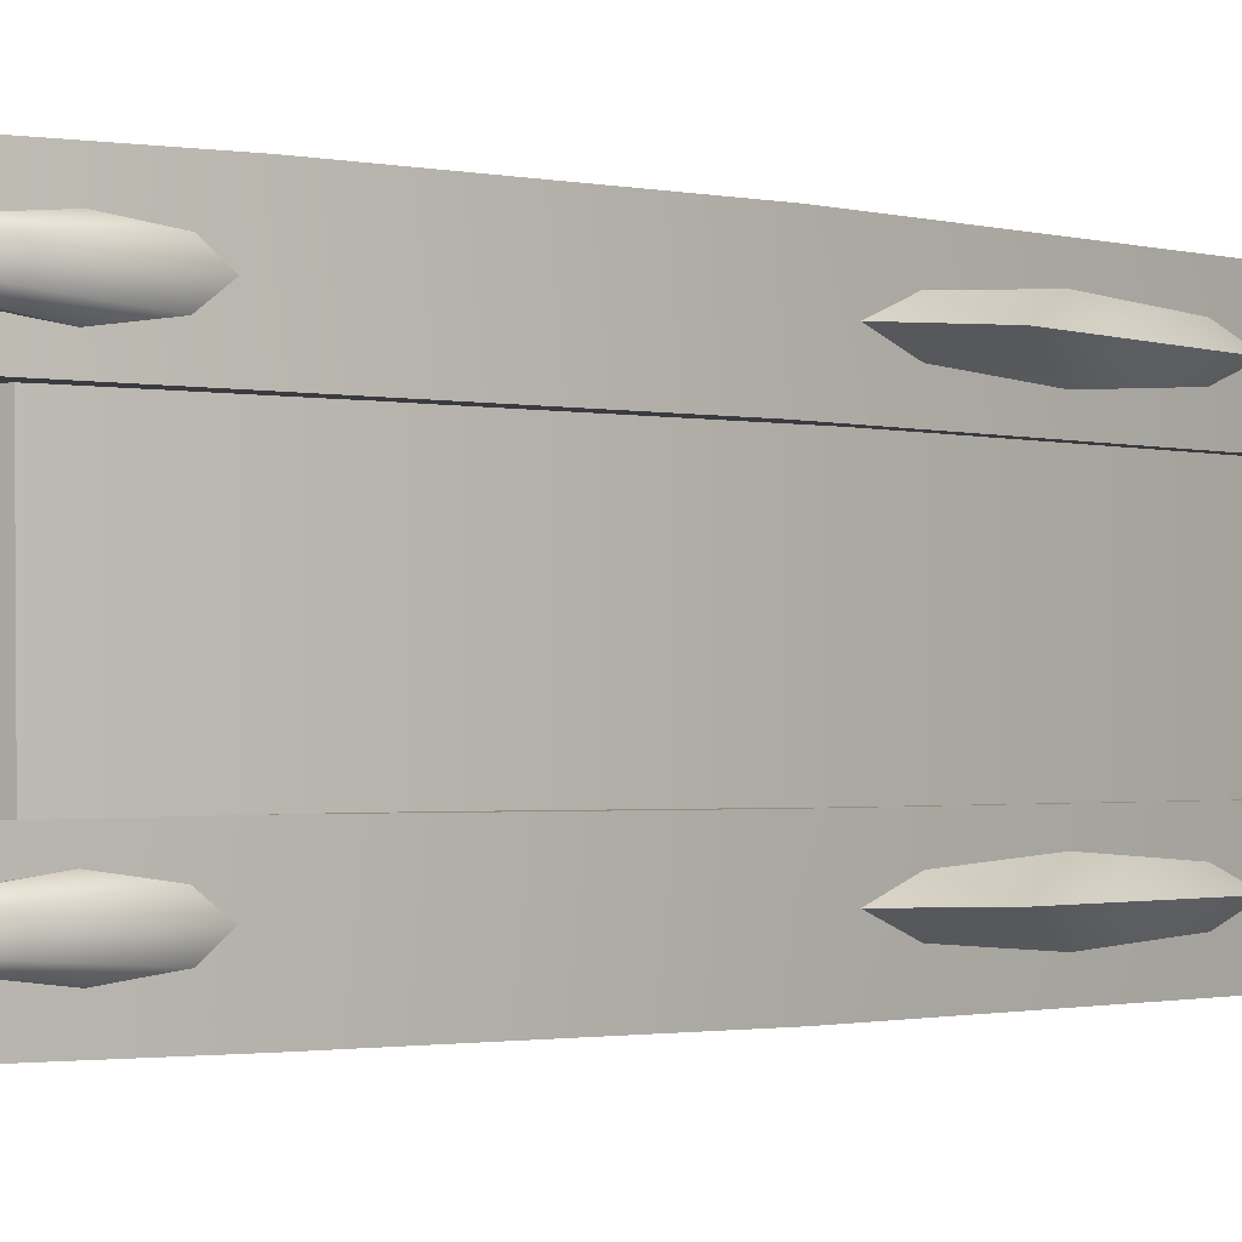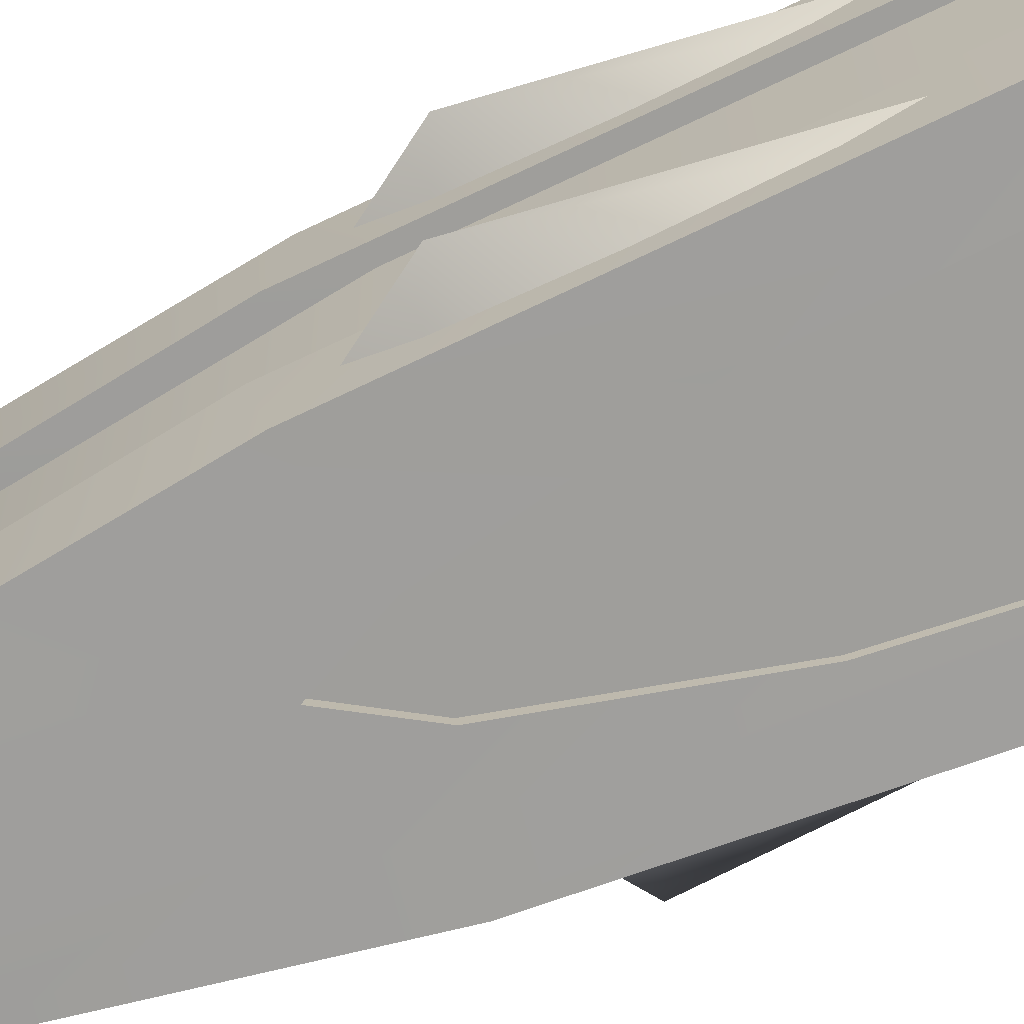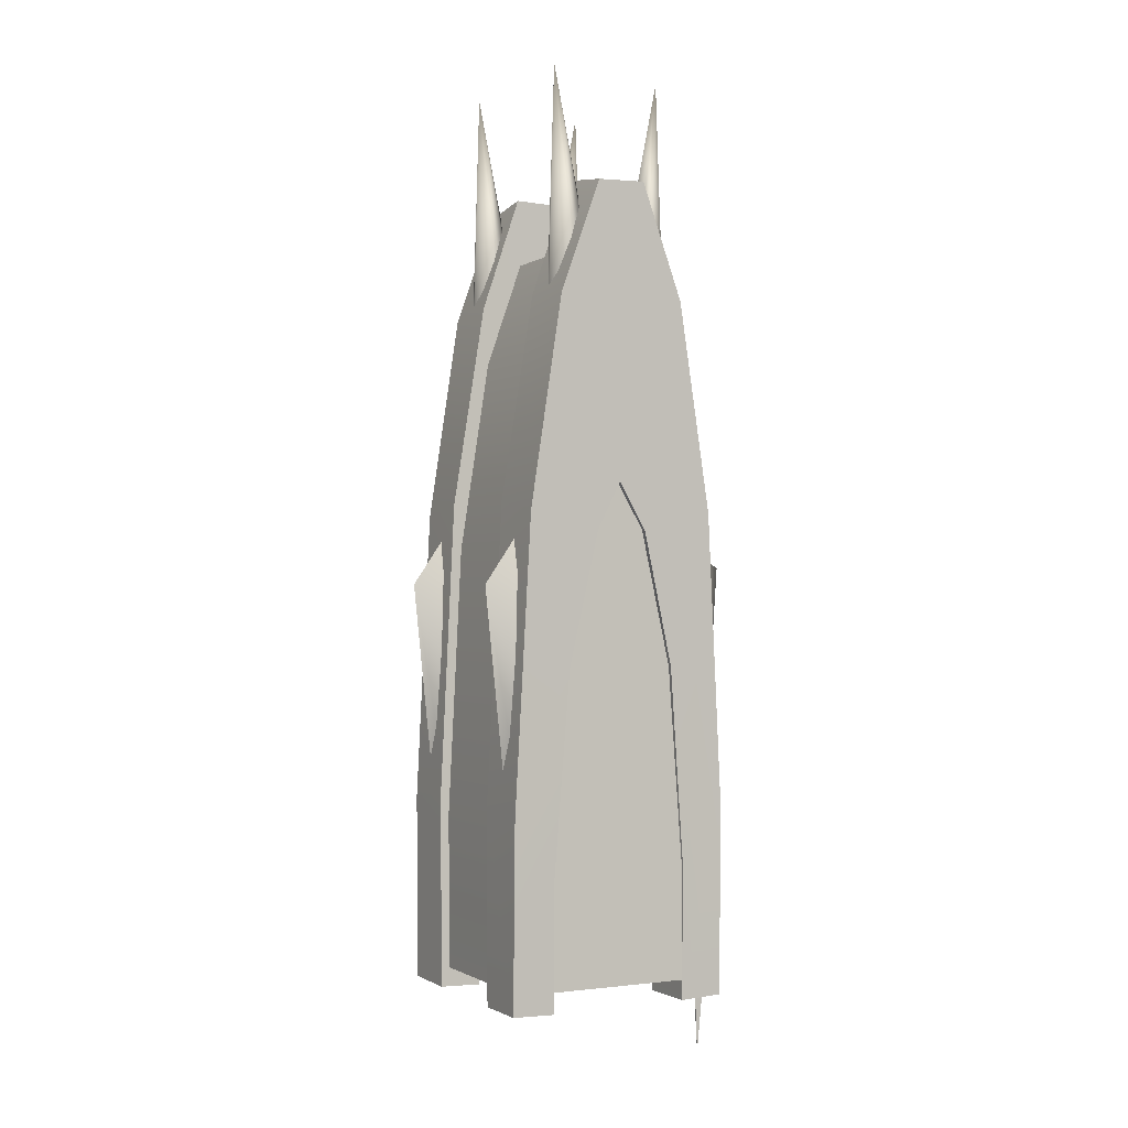
<metadata>
{"format":"obj","ext":"obj","renderer":"f3d","projection":"perspective","resolution":1024,"background":"white","views":[{"elev":-1.1,"azim":-145.9,"up":"+Z"},{"elev":-70.8,"azim":-67.4,"up":"+Z"},{"elev":-0.6,"azim":-27.8,"up":"+Y"}]}
</metadata>
<code>
g Demonic Chest1
v -0.02071 11.01 -1.204
v 0.2396 13.99 -1.216
v -0.2586 13.97 -1.216
v -0.02071 11.01 1.194
v -0.2586 13.97 1.206
v 0.2396 13.99 1.206
v -1.162 5.846 -1.147
v -1.161 7.743 -1.179
v -1.161 7.83 -0.558
v -1.154 5.837 -0.5548
v 0.7283 7.223 -0.5602
v 1.154 5.837 -0.5548
v 0.7215 5.822 -0.5588
v 1.161 7.83 -0.558
v 0.5734 9.273 -0.5653
v 1.002 10.81 -0.5655
v 0.7283 7.223 -0.5602
v 1.154 5.837 -0.5548
v 1.161 7.743 -1.179
v 1.162 5.846 -1.147
v 1.161 7.83 -0.558
v 1.002 10.71 -1.202
v 1.002 10.81 -0.5655
v 0.7258 7.134 -1.164
v 1.161 7.743 -1.179
v 1.002 10.71 -1.202
v 0.5714 9.177 -1.185
v 0.719 5.831 -1.148
v 1.161 7.743 -1.179
v 1.162 5.846 -1.147
v -1.161 7.743 -1.179
v -1.002 10.71 -1.202
v -1.007 10.82 -0.5692
v -1.161 7.83 -0.558
v 0.2666 10.63 -0.5688
v 0.667 12.89 -0.5708
v 1.002 10.81 -0.5655
v 0.5734 9.273 -0.5653
v -0.01617 11.12 -0.57
v 0.249 14.05 -0.5737
v 0.667 12.89 -0.5708
v 0.2666 10.63 -0.5688
v -1.002 10.71 -1.202
v -0.6723 12.83 -1.207
v -0.667 12.89 -0.5708
v -1.007 10.82 -0.5692
v -0.01617 11.12 -0.57
v -0.2586 14.06 -0.5863
v 0.249 14.05 -0.5737
v -0.2666 10.63 -0.5688
v -0.667 12.89 -0.5708
v -0.5782 9.29 -0.5617
v -1.007 10.82 -0.5692
v -0.7341 7.231 -0.5565
v -1.161 7.83 -0.558
v 0.2651 10.53 -1.199
v 0.6723 12.83 -1.207
v 0.2396 13.99 -1.216
v -0.02071 11.01 -1.204
v 0.5714 9.177 -1.185
v 1.002 10.71 -1.202
v 0.6723 12.83 -1.207
v 0.2651 10.53 -1.199
v -0.6723 12.83 -1.207
v -0.2586 13.97 -1.216
v -0.2586 14.06 -0.5863
v -0.667 12.89 -0.5708
v 0.2396 13.99 -1.216
v 0.249 14.05 -0.5737
v -0.2586 14.06 -0.5863
v -0.2586 13.97 -1.216
v -0.7275 5.822 -0.5551
v -1.154 5.837 -0.5548
v -1.161 7.83 -0.558
v -0.7341 7.231 -0.5565
v -0.7341 7.144 -1.177
v -1.161 7.743 -1.179
v -1.162 5.846 -1.147
v -0.719 5.831 -1.148
v -1.154 5.837 -0.5548
v -0.7275 5.822 -0.5551
v -0.719 5.831 -1.148
v -1.162 5.846 -1.147
v -0.7341 7.144 -1.177
v -0.7341 7.231 -0.5565
v -0.5782 9.29 -0.5617
v -0.5714 9.177 -1.185
v 0.7258 7.134 -1.164
v 0.7215 5.822 -0.5588
v 0.719 5.831 -1.148
v 0.7283 7.223 -0.5602
v 0.5714 9.177 -1.185
v 0.5734 9.273 -0.5653
v -0.5714 9.177 -1.185
v -0.5782 9.29 -0.5617
v -0.2666 10.63 -0.5688
v -0.2651 10.53 -1.199
v -0.5714 9.177 -1.185
v -1.002 10.71 -1.202
v -1.161 7.743 -1.179
v -0.7341 7.144 -1.177
v 1.002 10.81 -0.5655
v 0.6723 12.83 -1.207
v 1.002 10.71 -1.202
v 0.667 12.89 -0.5708
v 0.2396 13.99 -1.216
v 0.249 14.05 -0.5737
v -0.2651 10.53 -1.199
v -0.6723 12.83 -1.207
v -1.002 10.71 -1.202
v -0.5714 9.177 -1.185
v 0.2651 10.53 -1.199
v 0.2666 10.63 -0.5688
v 0.5734 9.273 -0.5653
v 0.5714 9.177 -1.185
v -0.2651 10.53 -1.199
v -0.2666 10.63 -0.5688
v -0.01617 11.12 -0.57
v -0.02071 11.01 -1.204
v -0.02071 11.01 -1.204
v -0.2586 13.97 -1.216
v -0.6723 12.83 -1.207
v -0.2651 10.53 -1.199
v -0.02071 11.01 -1.204
v -0.01617 11.12 -0.57
v 0.2666 10.63 -0.5688
v 0.2651 10.53 -1.199
v -0.719 5.831 -1.148
v -0.7275 5.822 -0.5551
v -0.7341 7.231 -0.5565
v -0.7341 7.144 -1.177
v -1.162 5.846 1.138
v -1.154 5.837 0.5454
v -1.161 7.83 0.5486
v -1.161 7.743 1.169
v 0.7283 7.223 0.5508
v 0.7215 5.822 0.5494
v 1.154 5.837 0.5454
v 1.161 7.83 0.5486
v 0.5734 9.273 0.5559
v 0.7283 7.223 0.5508
v 1.002 10.81 0.5561
v 1.154 5.837 0.5454
v 1.162 5.846 1.138
v 1.161 7.743 1.169
v 1.161 7.83 0.5486
v 1.002 10.71 1.193
v 1.002 10.81 0.5561
v 0.7258 7.134 1.155
v 0.5714 9.177 1.176
v 1.002 10.71 1.193
v 1.161 7.743 1.169
v 0.719 5.831 1.138
v 1.161 7.743 1.169
v 1.162 5.846 1.138
v -1.161 7.743 1.169
v -1.161 7.83 0.5486
v -1.007 10.82 0.5599
v -1.002 10.71 1.193
v 0.2666 10.63 0.5594
v 0.5734 9.273 0.5559
v 1.002 10.81 0.5561
v 0.667 12.89 0.5614
v -0.01617 11.12 0.5606
v 0.2666 10.63 0.5594
v 0.667 12.89 0.5614
v 0.249 14.05 0.5643
v -1.002 10.71 1.193
v -1.007 10.82 0.5599
v -0.667 12.89 0.5614
v -0.6723 12.83 1.197
v -0.01617 11.12 0.5606
v 0.249 14.05 0.5643
v -0.2586 14.06 0.5769
v -0.2666 10.63 0.5594
v -0.667 12.89 0.5614
v -0.5782 9.29 0.5523
v -1.007 10.82 0.5599
v -0.7341 7.231 0.5471
v -1.161 7.83 0.5486
v 0.2651 10.53 1.189
v -0.02071 11.01 1.194
v 0.2396 13.99 1.206
v 0.6723 12.83 1.197
v 0.5714 9.177 1.176
v 0.2651 10.53 1.189
v 0.6723 12.83 1.197
v 1.002 10.71 1.193
v -0.6723 12.83 1.197
v -0.667 12.89 0.5614
v -0.2586 14.06 0.5769
v -0.2586 13.97 1.206
v 0.2396 13.99 1.206
v -0.2586 13.97 1.206
v -0.2586 14.06 0.5769
v 0.249 14.05 0.5643
v -0.7275 5.822 0.5457
v -0.7341 7.231 0.5471
v -1.161 7.83 0.5486
v -1.154 5.837 0.5454
v -1.154 5.837 0.5454
v -1.162 5.846 1.138
v -0.719 5.831 1.138
v -0.7275 5.822 0.5457
v -0.7341 7.144 1.168
v -0.719 5.831 1.138
v -1.162 5.846 1.138
v -1.161 7.743 1.169
v 0.7215 5.822 0.5494
v 0.719 5.831 1.138
v 1.162 5.846 1.138
v 1.154 5.837 0.5454
v -0.7341 7.144 1.168
v -0.5714 9.177 1.176
v -0.5782 9.29 0.5523
v -0.7341 7.231 0.5471
v 0.7258 7.134 1.155
v 0.719 5.831 1.138
v 0.7215 5.822 0.5494
v 0.7283 7.223 0.5508
v 0.5714 9.177 1.176
v 0.5734 9.273 0.5559
v -0.5714 9.177 1.176
v -0.2651 10.53 1.189
v -0.2666 10.63 0.5594
v -0.5782 9.29 0.5523
v -0.5714 9.177 1.176
v -0.7341 7.144 1.168
v -1.161 7.743 1.169
v -1.002 10.71 1.193
v 1.002 10.81 0.5561
v 1.002 10.71 1.193
v 0.6723 12.83 1.197
v 0.667 12.89 0.5614
v 0.2396 13.99 1.206
v 0.249 14.05 0.5643
v -0.2651 10.53 1.189
v -0.5714 9.177 1.176
v -1.002 10.71 1.193
v -0.6723 12.83 1.197
v 0.2651 10.53 1.189
v 0.5714 9.177 1.176
v 0.5734 9.273 0.5559
v 0.2666 10.63 0.5594
v -0.2651 10.53 1.189
v -0.02071 11.01 1.194
v -0.01617 11.12 0.5606
v -0.2666 10.63 0.5594
v -0.02071 11.01 1.194
v -0.2651 10.53 1.189
v -0.6723 12.83 1.197
v -0.2586 13.97 1.206
v -0.02071 11.01 1.194
v 0.2651 10.53 1.189
v 0.2666 10.63 0.5594
v -0.01617 11.12 0.5606
v -0.719 5.831 1.138
v -0.7341 7.144 1.168
v -0.7341 7.231 0.5471
v -0.7275 5.822 0.5457
v 0.7215 5.822 -0.5588
v 1.154 5.837 -0.5548
v 1.162 5.846 -1.147
v 0.719 5.831 -1.148
v -1.06 6.026 -1.05
v -1.066 6.833 1.068
v -1.09 6.044 1.069
v -1.066 6.809 -1.051
v -1.073 7.625 1.068
v -1.073 7.6 -1.051
v -0.9254 10.39 1.067
v -0.9254 10.36 -1.052
v -0.6161 12.32 1.067
v -0.6161 12.3 -1.052
v -0.23 13.4 1.067
v -0.23 13.37 -1.053
v -0.23 13.37 -1.053
v 0.23 13.37 -1.053
v 0.23 13.4 1.067
v -0.23 13.4 1.067
v 0.23 13.37 -1.053
v 0.6161 12.32 1.067
v 0.23 13.4 1.067
v 0.6161 12.3 -1.052
v 0.9254 10.39 1.067
v 0.9254 10.36 -1.052
v 1.073 7.625 1.068
v 1.073 7.6 -1.051
v 1.066 6.919 1.068
v 1.066 6.895 -1.051
v 1.06 6.03 1.068
v 1.06 6.026 -1.05
v 0.9084 6.027 -0.899
v 0.9086 9.356 0.917
v 0.9084 6.03 0.9173
v 0.9086 9.354 -0.8993
v 0.7761 10.36 0.7845
v 0.7761 10.35 -0.7668
v 1.066 6.895 -1.116
v 1.073 7.6 -1.117
v 0.9254 10.36 -1.117
v 1.06 6.026 -1.115
v -1.06 6.026 -1.115
v 0.6161 12.3 -1.118
v 0.23 13.37 -1.118
v -0.23 13.37 -1.118
v -0.6161 12.3 -1.118
v -0.9254 10.36 -1.117
v -1.066 6.809 -1.116
v -1.073 7.6 -1.117
v -1.073 7.625 1.132
v -0.9254 10.39 1.131
v -1.066 6.833 1.132
v -1.09 6.044 1.132
v -0.6161 12.32 1.131
v -0.23 13.4 1.13
v 0.23 13.4 1.13
v 0.6161 12.32 1.131
v 0.9254 10.39 1.131
v 1.06 6.03 1.132
v 1.066 6.919 1.132
v 1.073 7.625 1.132
v 0.7761 10.35 -0.7668
v -0.7797 10.35 -0.7668
v -0.8023 10.37 0.7847
v 0.7761 10.36 0.7845
v -0.937 6.043 0.9176
v -0.9103 9.353 -0.8993
v -0.9106 6.026 -0.899
v -0.9367 9.37 0.9173
v -0.7797 10.35 -0.7668
v -0.8023 10.37 0.7847
v 0.9084 6.03 0.9173
v -0.9367 9.37 0.9173
v -0.937 6.043 0.9176
v 0.9086 9.356 0.917
v -0.8023 10.37 0.7847
v 0.7761 10.36 0.7845
v -0.9106 6.026 -0.899
v 0.9086 9.354 -0.8993
v 0.9084 6.027 -0.899
v -0.9103 9.353 -0.8993
v 0.7761 10.35 -0.7668
v -0.7797 10.35 -0.7668
v -1.09 6.044 1.132
v 1.06 6.03 1.132
v 1.06 6.03 1.068
v -1.09 6.044 1.069
v -1.06 6.026 -1.115
v -1.06 6.026 -1.05
v 1.06 6.026 -1.05
v 1.06 6.026 -1.115
v 0.9084 6.027 -0.899
v -1.06 6.026 -1.05
v -0.9106 6.026 -0.899
v 1.06 6.026 -1.05
v -1.09 6.044 1.069
v 0.9084 6.03 0.9173
v -0.937 6.043 0.9176
v 1.06 6.03 1.068
v -1.106 8.397 -0.9844
v -1.126 8.038 -0.8643
v -1.106 8.397 -0.7442
v -1.058 9.262 -1.034
v -1.058 9.262 -0.6945
v -1.011 10.13 -0.9844
v -1.011 10.13 -0.7442
v -0.991 10.49 -0.8643
v -1.126 8.038 -0.8643
v -1.332 9.995 -0.8643
v -1.106 8.397 -0.7442
v -1.058 9.262 -0.6945
v -1.011 10.13 -0.7442
v -0.991 10.49 -0.8643
v -0.991 10.49 -0.8643
v -1.332 9.995 -0.8643
v -1.011 10.13 -0.9844
v -1.058 9.262 -1.034
v -1.106 8.397 -0.9844
v -1.126 8.038 -0.8643
v 1.1 8.332 -0.7442
v 1.121 7.977 -0.8643
v 1.1 8.332 -0.9844
v 1.049 9.189 -0.6945
v 1.049 9.189 -1.034
v 0.9986 10.05 -0.7442
v 0.9986 10.05 -0.9844
v 0.9776 10.4 -0.8643
v 0.9776 10.4 -0.8643
v 1.307 10.16 -0.8643
v 0.9986 10.05 -0.7442
v 1.049 9.189 -0.6945
v 1.1 8.332 -0.7442
v 1.121 7.977 -0.8643
v 1.1 8.332 -0.9844
v 1.049 9.189 -1.034
v 0.9986 10.05 -0.9844
v 0.9776 10.4 -0.8643
v 0.5937 12.84 -0.7442
v 0.645 12.69 -0.8643
v 0.5937 12.84 -0.9844
v 0.4699 13.18 -0.6945
v 0.4699 13.18 -1.034
v 0.3461 13.53 -0.7442
v 0.3461 13.53 -0.9844
v 0.2948 13.67 -0.8643
v 0.5808 15.07 -0.8643
v 0.4699 13.18 -1.034
v 0.4699 13.18 -0.6945
v 0.5937 12.84 -0.9844
v 0.5937 12.84 -0.7442
v 0.645 12.69 -0.8643
v -0.5925 12.91 -0.9844
v -0.6436 12.77 -0.8643
v -0.5925 12.91 -0.7442
v -0.469 13.27 -0.6945
v -0.469 13.27 -1.034
v -0.3456 13.62 -0.9844
v -0.3456 13.62 -0.7442
v -0.2945 13.77 -0.8643
v -0.5801 15.15 -0.8643
v -0.469 13.27 -0.6945
v -0.469 13.27 -1.034
v -0.5925 12.91 -0.7442
v -0.5925 12.91 -0.9844
v -0.6436 12.77 -0.8643
v -1.106 8.397 0.7442
v -1.126 8.038 0.8643
v -1.106 8.397 0.9844
v -1.058 9.262 0.6945
v -1.058 9.262 1.034
v -1.011 10.13 0.7442
v -1.011 10.13 0.9844
v -0.991 10.49 0.8643
v -1.126 8.038 0.8643
v -1.106 8.397 0.7442
v -1.332 9.995 0.8643
v -1.058 9.262 0.6945
v -1.011 10.13 0.7442
v -0.991 10.49 0.8643
v -0.991 10.49 0.8643
v -1.011 10.13 0.9844
v -1.332 9.995 0.8643
v -1.058 9.262 1.034
v -1.106 8.397 0.9844
v -1.126 8.038 0.8643
v 1.1 8.332 0.9844
v 1.121 7.977 0.8643
v 1.1 8.332 0.7442
v 1.049 9.189 1.034
v 1.049 9.189 0.6945
v 0.9986 10.05 0.9844
v 0.9986 10.05 0.7442
v 0.9776 10.4 0.8643
v 0.9776 10.4 0.8643
v 0.9986 10.05 0.7442
v 1.307 10.16 0.8643
v 1.049 9.189 0.6945
v 1.1 8.332 0.7442
v 1.121 7.977 0.8643
v 1.1 8.332 0.9844
v 1.049 9.189 1.034
v 0.9986 10.05 0.9844
v 0.9776 10.4 0.8643
v 0.5937 12.84 0.9844
v 0.645 12.69 0.8643
v 0.5937 12.84 0.7442
v 0.4699 13.18 1.034
v 0.4699 13.18 0.6945
v 0.3461 13.53 0.9844
v 0.3461 13.53 0.7442
v 0.2948 13.67 0.8643
v 0.5808 15.07 0.8643
v 0.4699 13.18 0.6945
v 0.4699 13.18 1.034
v 0.5937 12.84 0.7442
v 0.5937 12.84 0.9844
v 0.645 12.69 0.8643
v -0.5925 12.91 0.7442
v -0.6436 12.77 0.8643
v -0.5925 12.91 0.9844
v -0.469 13.27 0.6945
v -0.469 13.27 1.034
v -0.3456 13.62 0.7442
v -0.3456 13.62 0.9844
v -0.2945 13.77 0.8643
v -0.5801 15.15 0.8643
v -0.469 13.27 1.034
v -0.469 13.27 0.6945
v -0.5925 12.91 0.9844
v -0.5925 12.91 0.7442
v -0.6436 12.77 0.8643
v 0.9069 6.281 1.032
v 0.9073 6.223 1.062
v 0.974 5.264 1.017
v 0.9073 6.223 1.062
v 1.042 6.223 1.061
v 0.974 5.264 1.017
v 1.042 6.223 1.061
v 1.042 6.281 1.031
v 0.974 5.264 1.017
v 1.042 6.281 1.031
v 0.9069 6.281 1.032
v 0.974 5.264 1.017
v 0.9073 6.223 1.062
v 0.9069 6.281 1.032
v 1.042 6.281 1.031
v 1.042 6.223 1.061
g Demonic Chest1_0
f 3 2 1
f 6 5 4
f 9 8 7
f 10 9 7
f 13 12 11
f 12 14 11
f 14 16 15
f 17 14 15
f 20 19 18
f 19 21 18
f 19 22 21
f 22 23 21
f 26 25 24
f 27 26 24
f 24 29 28
f 29 30 28
f 33 32 31
f 34 33 31
f 37 36 35
f 38 37 35
f 41 40 39
f 42 41 39
f 45 44 43
f 46 45 43
f 49 48 47
f 47 48 50
f 48 51 50
f 50 51 52
f 51 53 52
f 52 53 54
f 53 55 54
f 58 57 56
f 59 58 56
f 62 61 60
f 63 62 60
f 66 65 64
f 67 66 64
f 70 69 68
f 71 70 68
f 74 73 72
f 75 74 72
f 78 77 76
f 79 78 76
f 82 81 80
f 83 82 80
f 86 85 84
f 87 86 84
f 90 89 88
f 89 91 88
f 88 91 92
f 91 93 92
f 96 95 94
f 97 96 94
f 100 99 98
f 101 100 98
f 104 103 102
f 103 105 102
f 103 106 105
f 106 107 105
f 110 109 108
f 111 110 108
f 114 113 112
f 115 114 112
f 118 117 116
f 119 118 116
f 122 121 120
f 123 122 120
f 126 125 124
f 127 126 124
f 130 129 128
f 131 130 128
f 134 133 132
f 135 134 132
f 138 137 136
f 139 138 136
f 139 141 140
f 142 139 140
f 145 144 143
f 146 145 143
f 147 145 146
f 148 147 146
f 151 150 149
f 152 151 149
f 154 149 153
f 155 154 153
f 158 157 156
f 159 158 156
f 162 161 160
f 163 162 160
f 166 165 164
f 167 166 164
f 170 169 168
f 171 170 168
f 174 173 172
f 174 172 175
f 176 174 175
f 176 175 177
f 178 176 177
f 178 177 179
f 180 178 179
f 183 182 181
f 184 183 181
f 187 186 185
f 188 187 185
f 191 190 189
f 192 191 189
f 195 194 193
f 196 195 193
f 199 198 197
f 200 199 197
f 203 202 201
f 204 203 201
f 207 206 205
f 208 207 205
f 211 210 209
f 212 211 209
f 215 214 213
f 216 215 213
f 219 218 217
f 220 219 217
f 220 217 221
f 222 220 221
f 225 224 223
f 226 225 223
f 229 228 227
f 230 229 227
f 233 232 231
f 234 233 231
f 235 233 234
f 236 235 234
f 239 238 237
f 240 239 237
f 243 242 241
f 244 243 241
f 247 246 245
f 248 247 245
f 251 250 249
f 252 251 249
f 255 254 253
f 256 255 253
f 259 258 257
f 260 259 257
f 263 262 261
f 264 263 261
g Demonic Chest1_1
f 267 266 265
f 266 268 265
f 266 269 268
f 269 270 268
f 269 271 270
f 271 272 270
f 271 273 272
f 273 274 272
f 273 275 274
f 275 276 274
f 279 278 277
f 280 279 277
f 283 282 281
f 282 284 281
f 282 285 284
f 285 286 284
f 285 287 286
f 287 288 286
f 287 289 288
f 289 290 288
f 289 291 290
f 291 292 290
f 295 294 293
f 294 296 293
f 296 294 297
f 298 296 297
f 301 300 299
f 299 302 301
f 302 303 301
f 303 304 301
f 303 305 304
f 303 306 305
f 303 307 306
f 303 308 307
f 303 309 308
f 309 310 308
f 313 312 311
f 312 313 314
f 315 312 314
f 316 315 314
f 317 316 314
f 318 317 314
f 319 318 314
f 319 314 320
f 319 320 321
f 321 322 319
f 325 324 323
f 326 325 323
f 329 328 327
f 328 330 327
f 330 328 331
f 332 330 331
f 335 334 333
f 334 336 333
f 336 334 337
f 338 336 337
f 341 340 339
f 340 342 339
f 342 340 343
f 344 342 343
f 347 346 345
f 348 347 345
f 351 350 349
f 352 351 349
f 355 354 353
f 354 356 353
f 357 354 355
f 353 356 358
f 359 357 355
f 356 360 358
f 360 357 359
f 358 360 359
g Demonic Chest1_2
f 363 362 361
f 361 364 363
f 364 365 363
f 364 366 365
f 366 367 365
f 366 368 367
f 371 370 369
f 372 370 371
f 373 370 372
f 374 370 373
f 377 376 375
f 378 376 377
f 379 376 378
f 380 376 379
f 383 382 381
f 381 384 383
f 384 385 383
f 384 386 385
f 386 387 385
f 386 388 387
f 391 390 389
f 392 390 391
f 393 390 392
f 394 390 393
f 395 390 394
f 396 390 395
f 397 390 396
f 398 390 397
f 401 400 399
f 399 402 401
f 402 403 401
f 402 404 403
f 404 405 403
f 404 406 405
f 406 407 405
f 404 407 406
f 405 407 408
f 409 407 404
f 408 407 410
f 411 407 409
f 410 407 412
f 412 407 411
f 415 414 413
f 413 416 415
f 413 417 416
f 417 418 416
f 418 419 416
f 418 420 419
f 420 421 419
f 418 421 420
f 419 421 422
f 423 421 418
f 422 421 424
f 425 421 423
f 424 421 426
f 426 421 425
f 429 428 427
f 427 430 429
f 430 431 429
f 430 432 431
f 432 433 431
f 432 434 433
f 437 436 435
f 437 438 436
f 437 439 438
f 437 440 439
f 443 442 441
f 443 444 442
f 443 445 444
f 443 446 445
f 449 448 447
f 447 450 449
f 450 451 449
f 450 452 451
f 452 453 451
f 452 454 453
f 457 456 455
f 457 458 456
f 457 459 458
f 457 460 459
f 457 461 460
f 457 462 461
f 457 463 462
f 457 464 463
f 467 466 465
f 465 468 467
f 468 469 467
f 468 470 469
f 470 471 469
f 470 472 471
f 473 471 472
f 473 472 470
f 473 474 471
f 473 470 475
f 473 476 474
f 473 475 477
f 473 478 476
f 473 477 478
f 481 480 479
f 479 482 481
f 482 483 481
f 482 484 483
f 484 485 483
f 484 486 485
f 487 485 486
f 487 486 484
f 487 488 485
f 487 484 489
f 487 490 488
f 487 489 491
f 487 492 490
f 487 491 492
g Demonic Chest1_3
f 495 494 493
f 498 497 496
f 501 500 499
f 504 503 502
f 507 506 505
f 508 507 505

</code>
